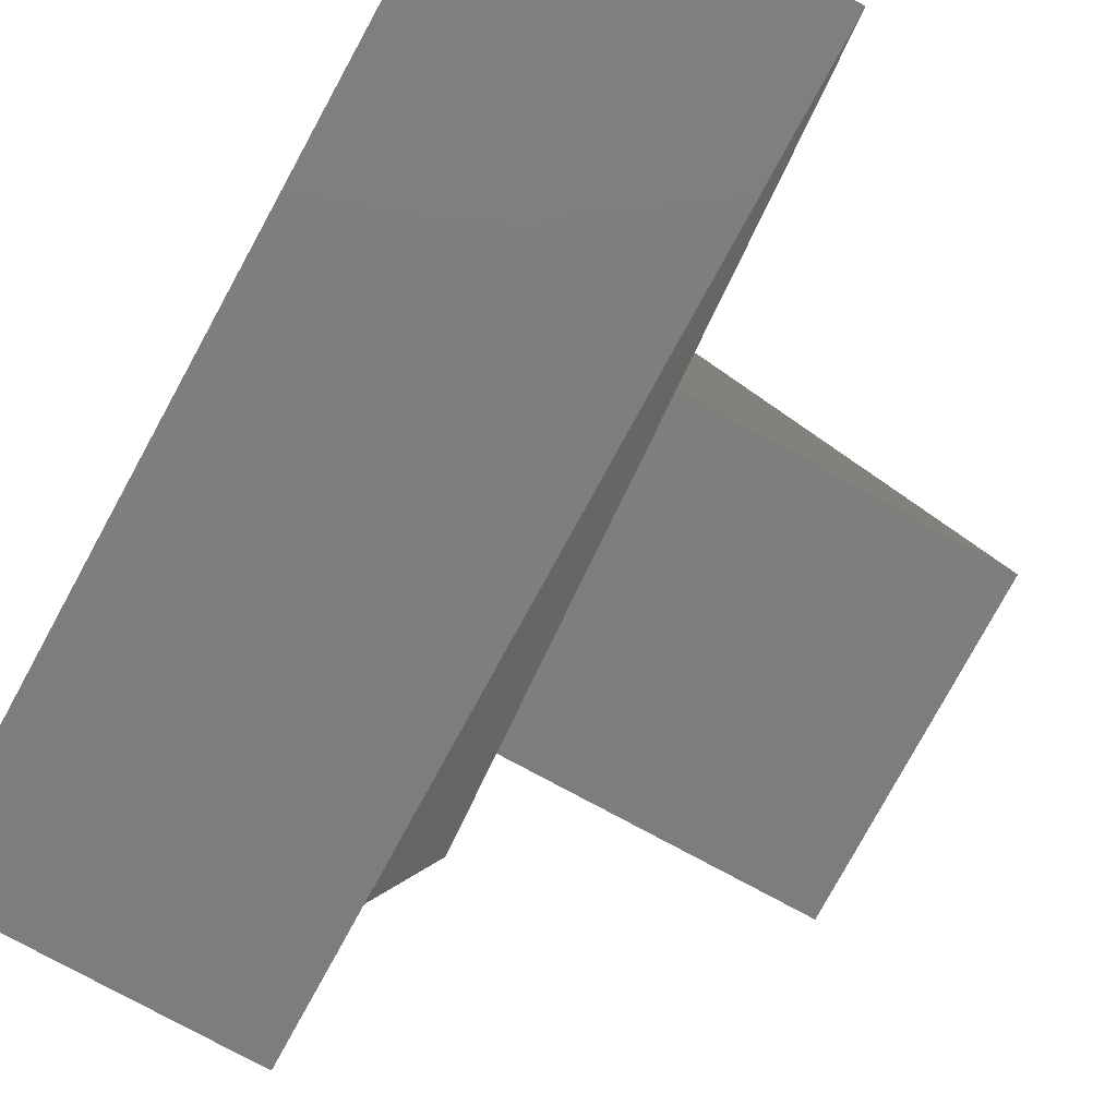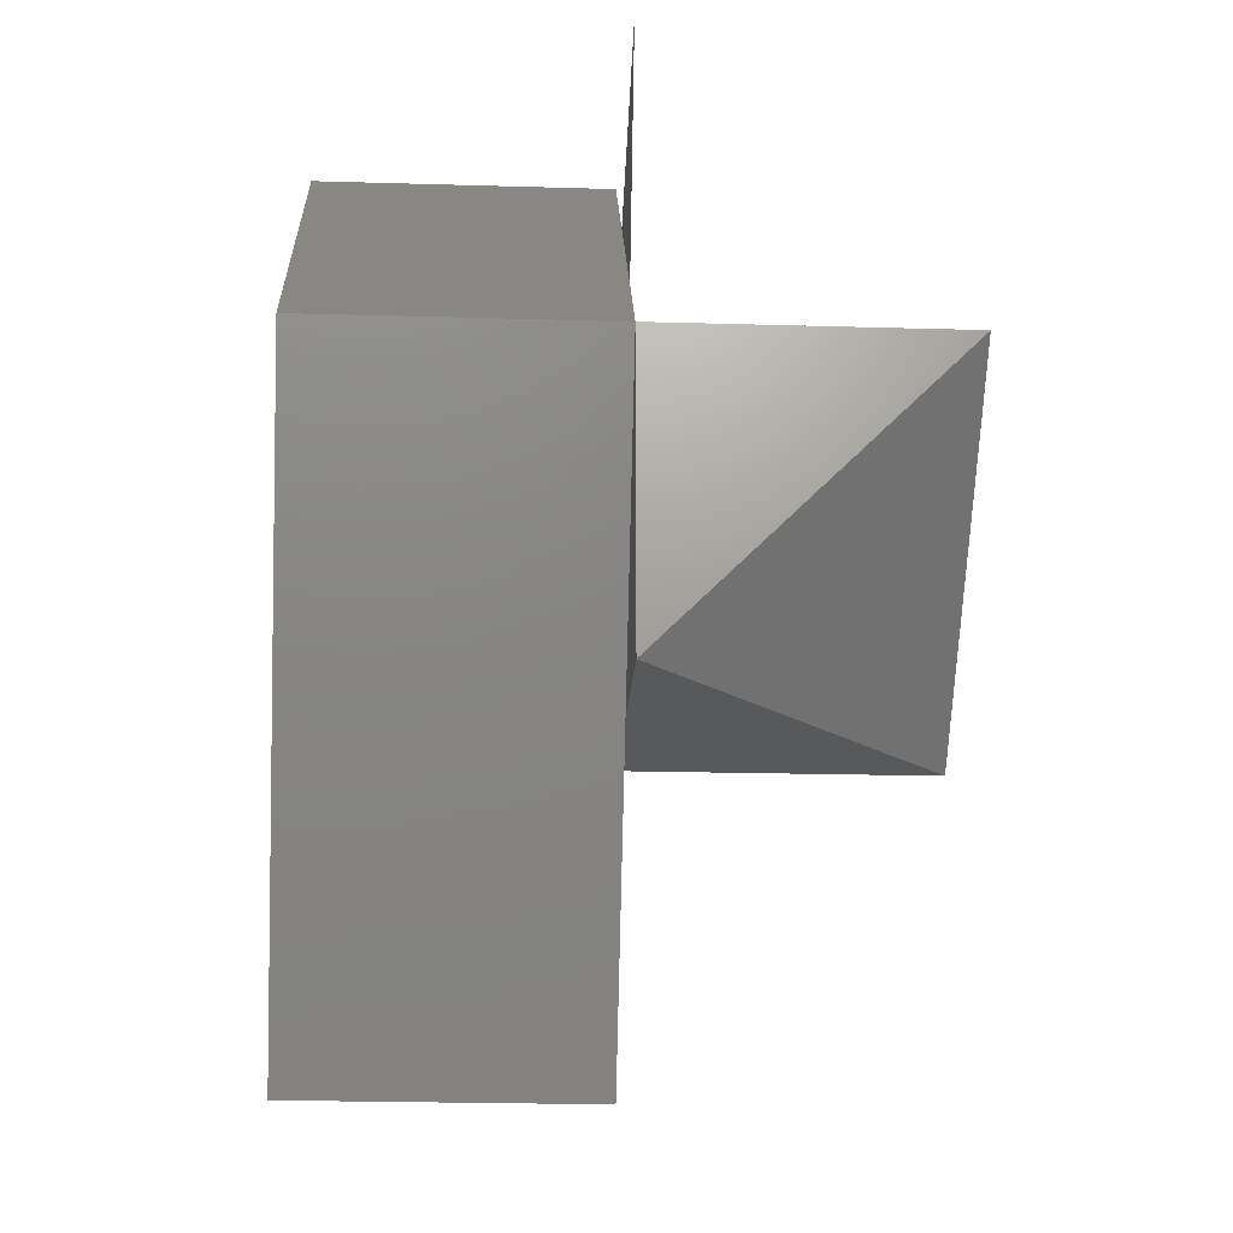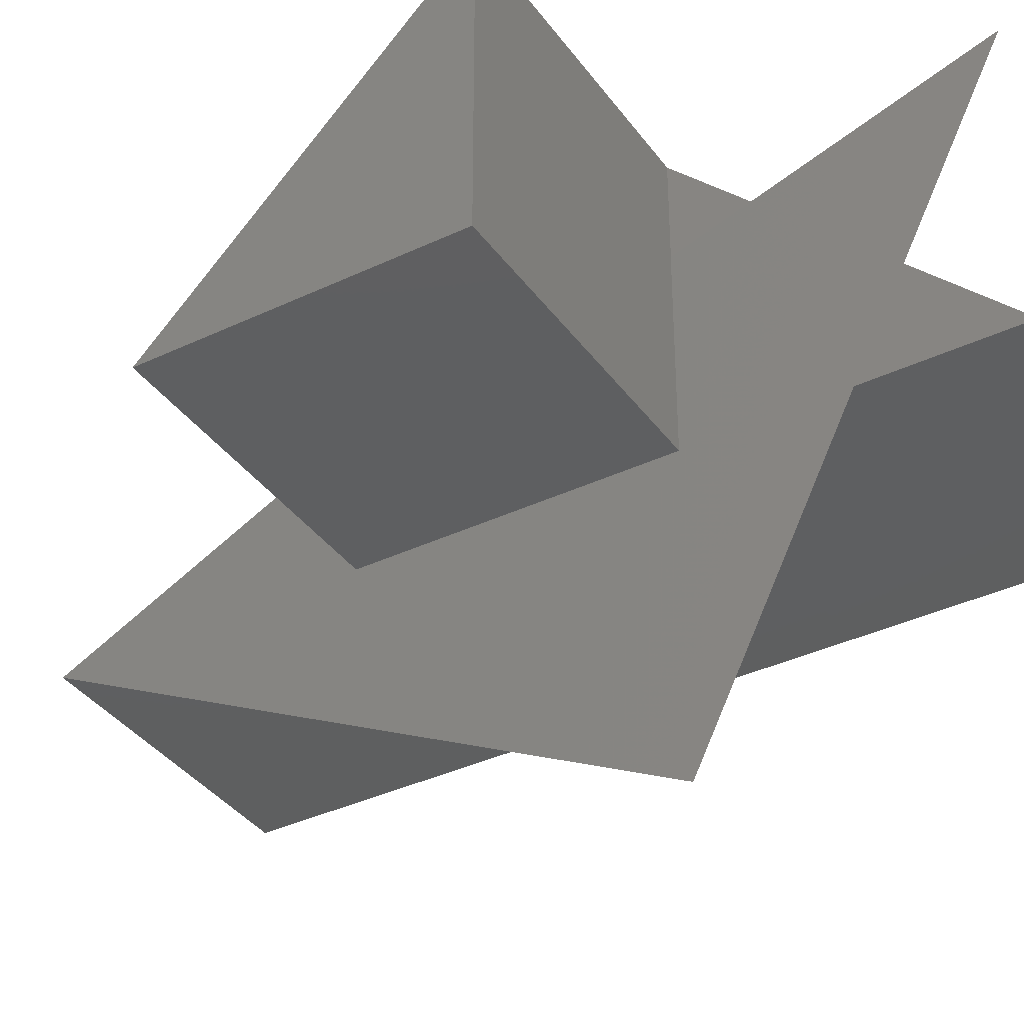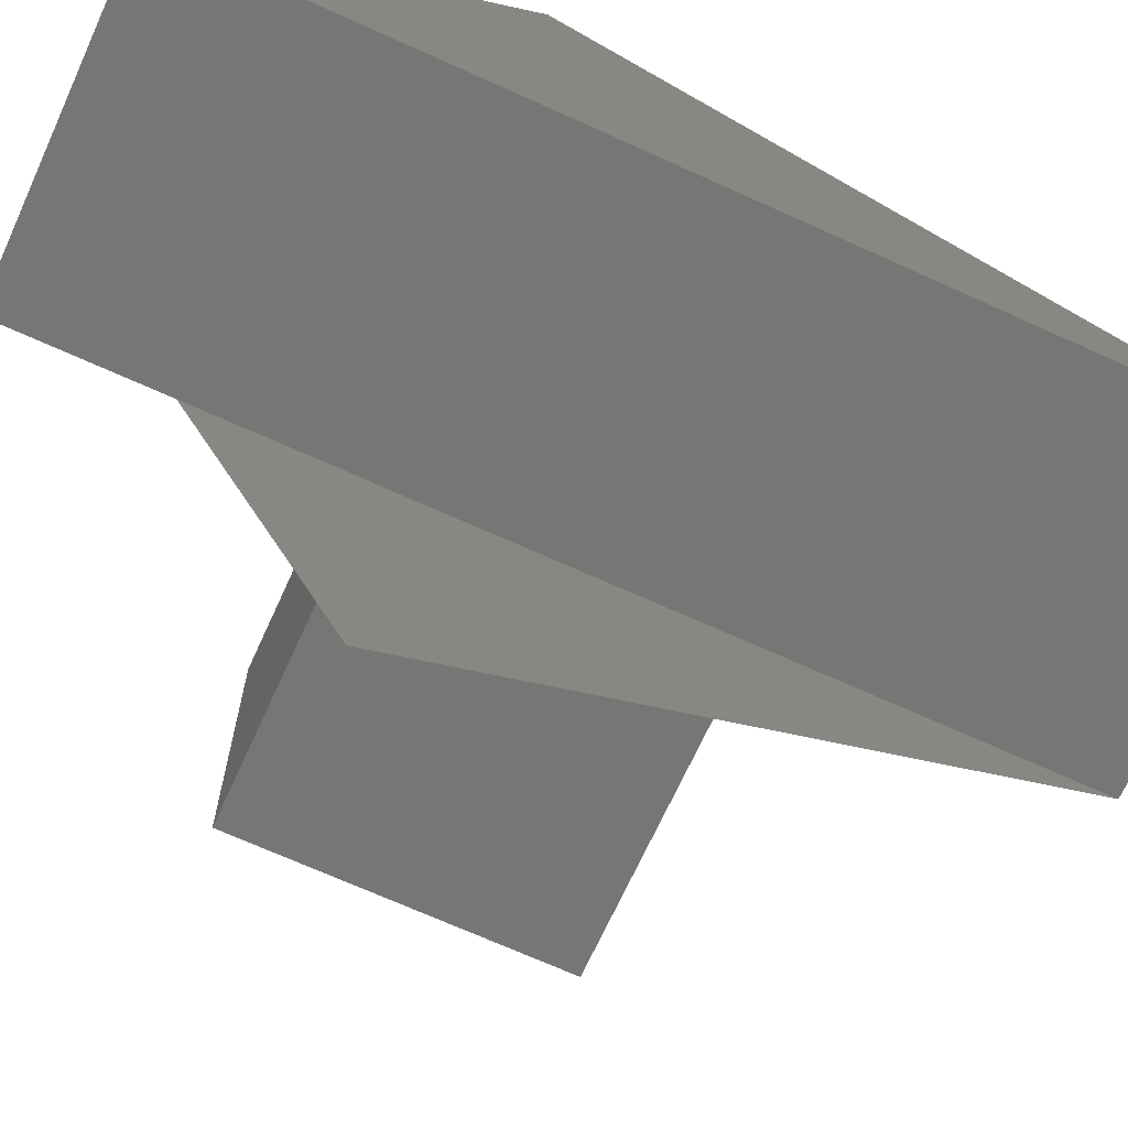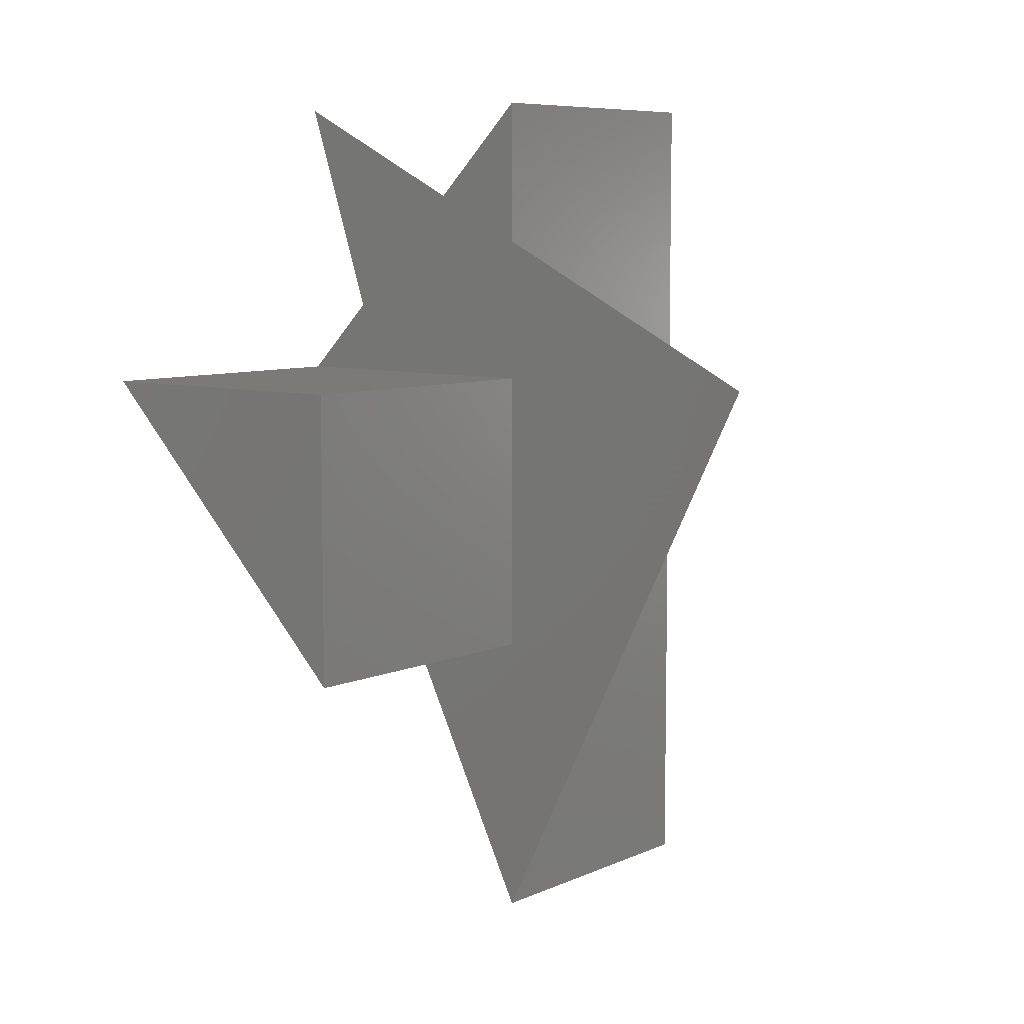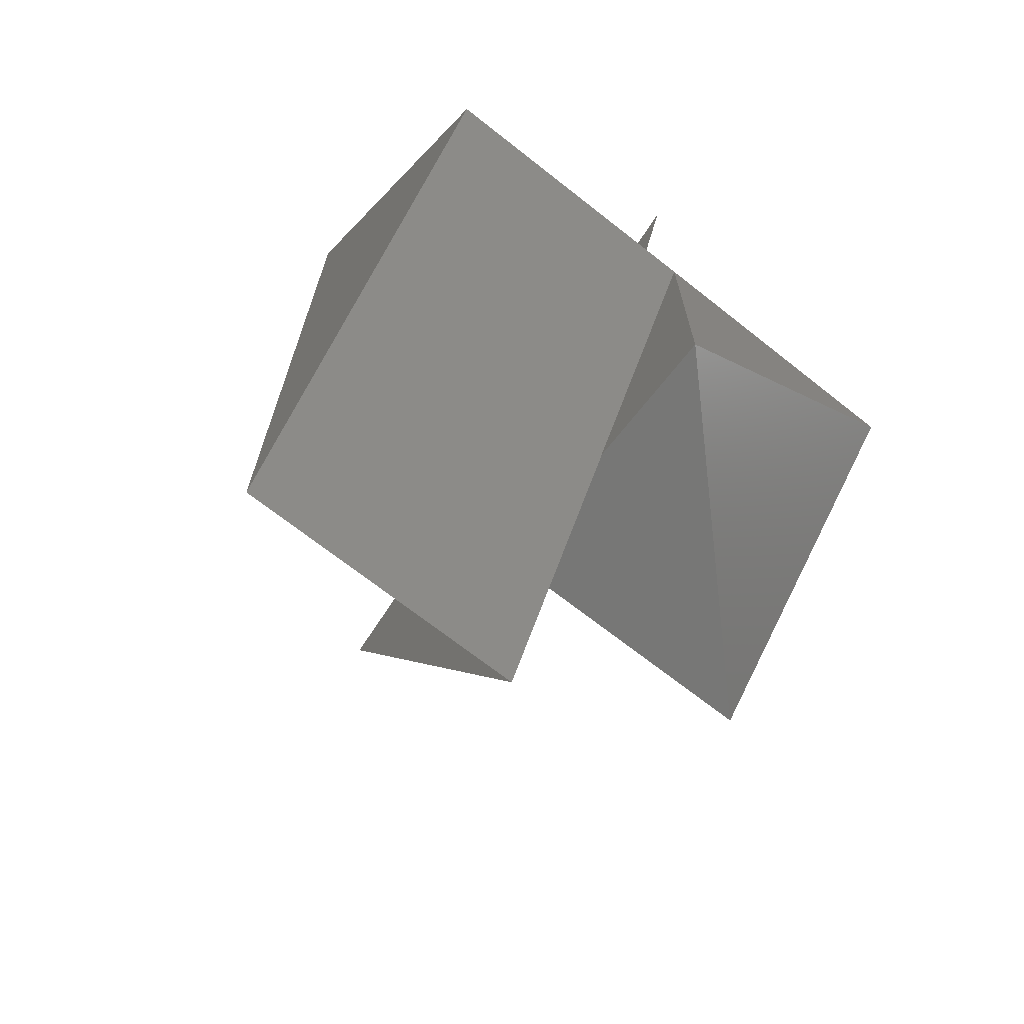
<metadata>
{"format":"stl","ext":"stl","renderer":"f3d","projection":"perspective","resolution":1024,"background":"white","views":[{"elev":-77.6,"azim":151.4,"up":"+Y"},{"elev":-20.6,"azim":176.9,"up":"+Z"},{"elev":-37.1,"azim":-58.6,"up":"+Y"},{"elev":-68.6,"azim":65.5,"up":"+Y"},{"elev":7.7,"azim":-50.5,"up":"+Z"},{"elev":-69.6,"azim":141.8,"up":"+Z"}]}
</metadata>
<code>
# stl→obj: 3 verts, 48 faces
v 15.9 3.716 37.17
v 15.9 3.717 37.17
v 15.9 3.715 37.17
f 1 1 2
f 1 2 1
f 2 1 1
f 1 1 1
f 1 1 2
f 1 2 2
f 2 2 1
f 2 1 1
f 1 1 1
f 1 1 1
f 1 1 1
f 1 1 1
f 1 1 1
f 1 1 2
f 1 2 1
f 2 1 1
f 2 1 2
f 1 2 1
f 2 1 2
f 1 1 2
f 1 2 2
f 2 2 2
f 3 3 3
f 3 3 3
f 1 3 1
f 3 1 3
f 3 2 3
f 2 3 1
f 1 1 1
f 1 1 1
f 3 3 1
f 3 1 2
f 1 1 2
f 1 2 2
f 1 2 1
f 2 1 2
f 3 2 3
f 2 3 2
f 1 1 1
f 1 1 1
f 2 2 2
f 2 2 2
f 1 1 1
f 1 1 1
f 1 1 2
f 1 2 2
f 2 2 2
f 2 2 2

</code>
